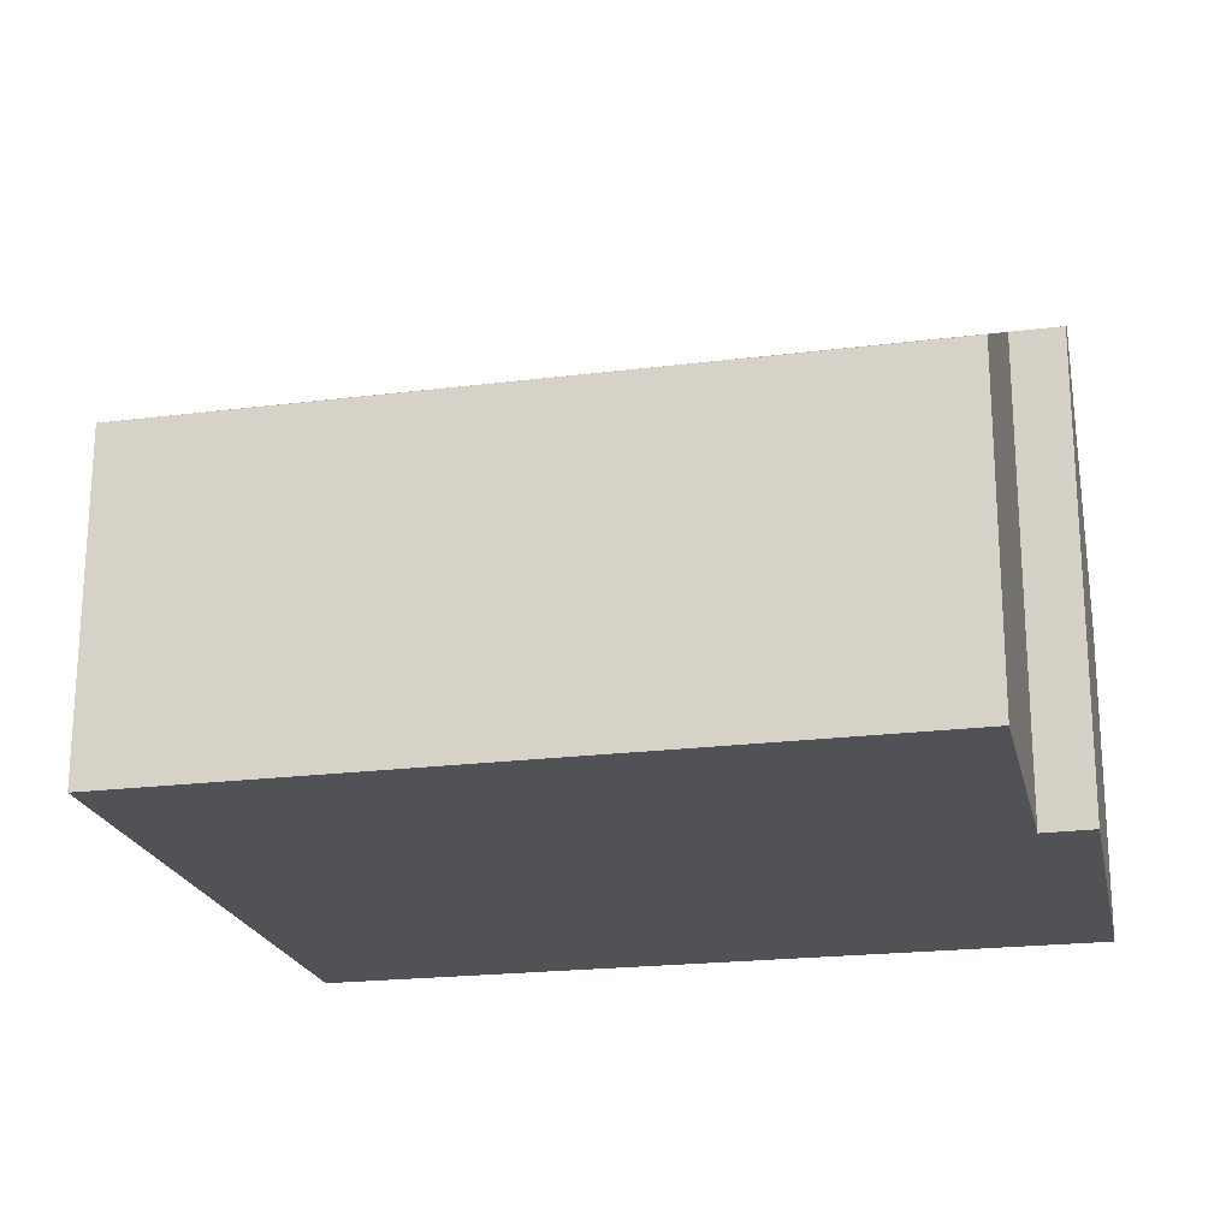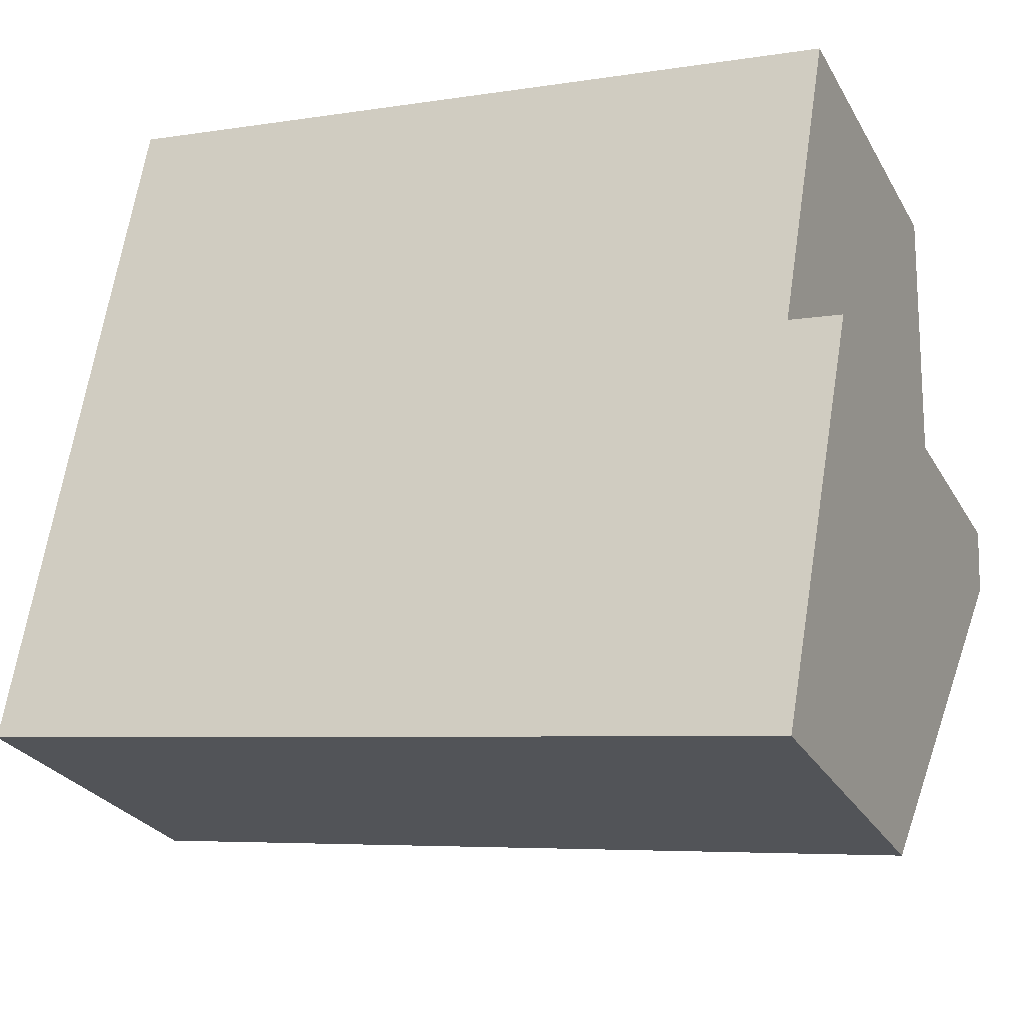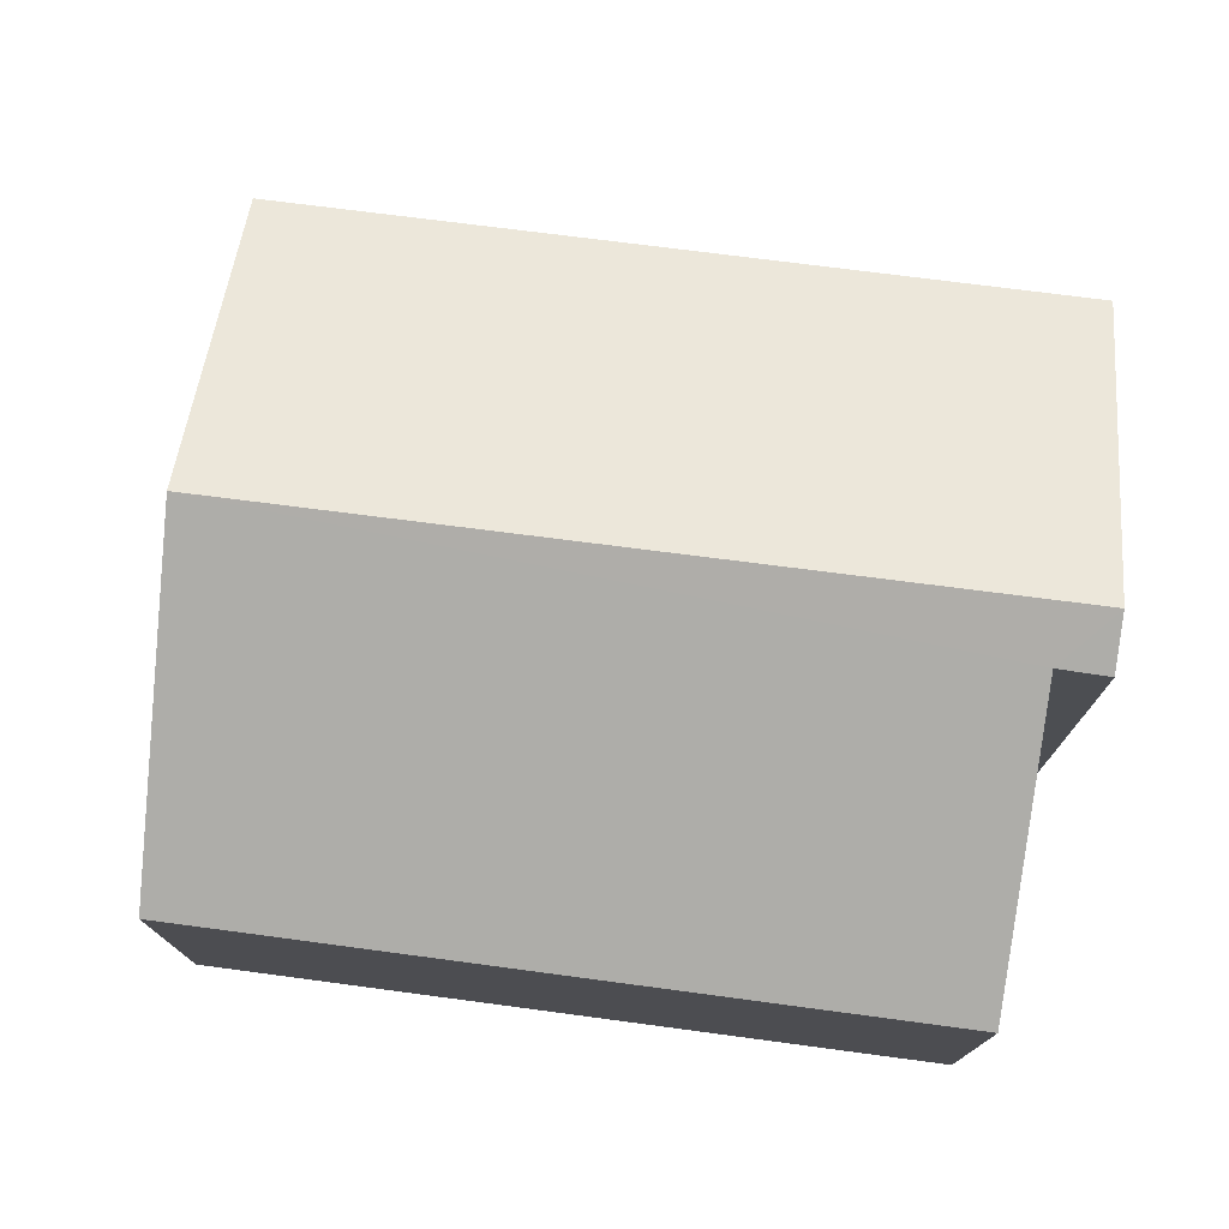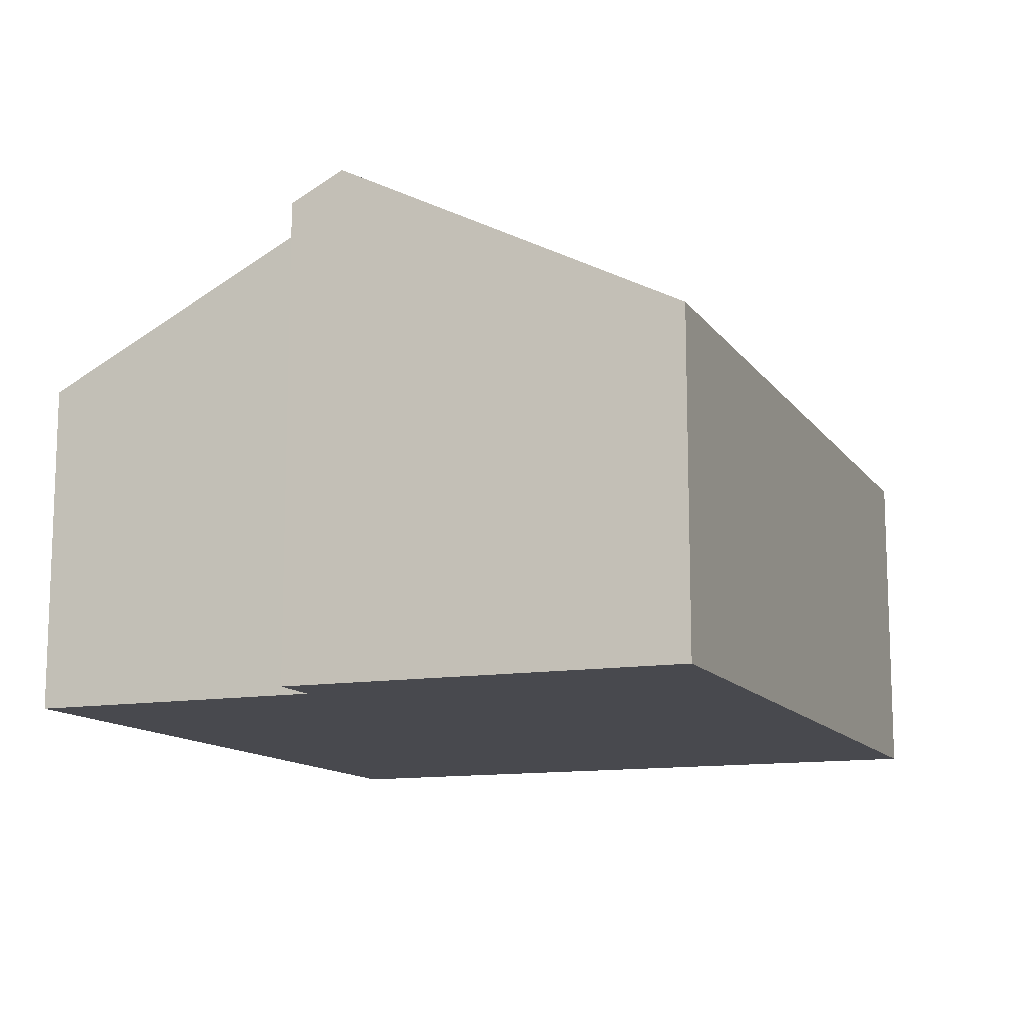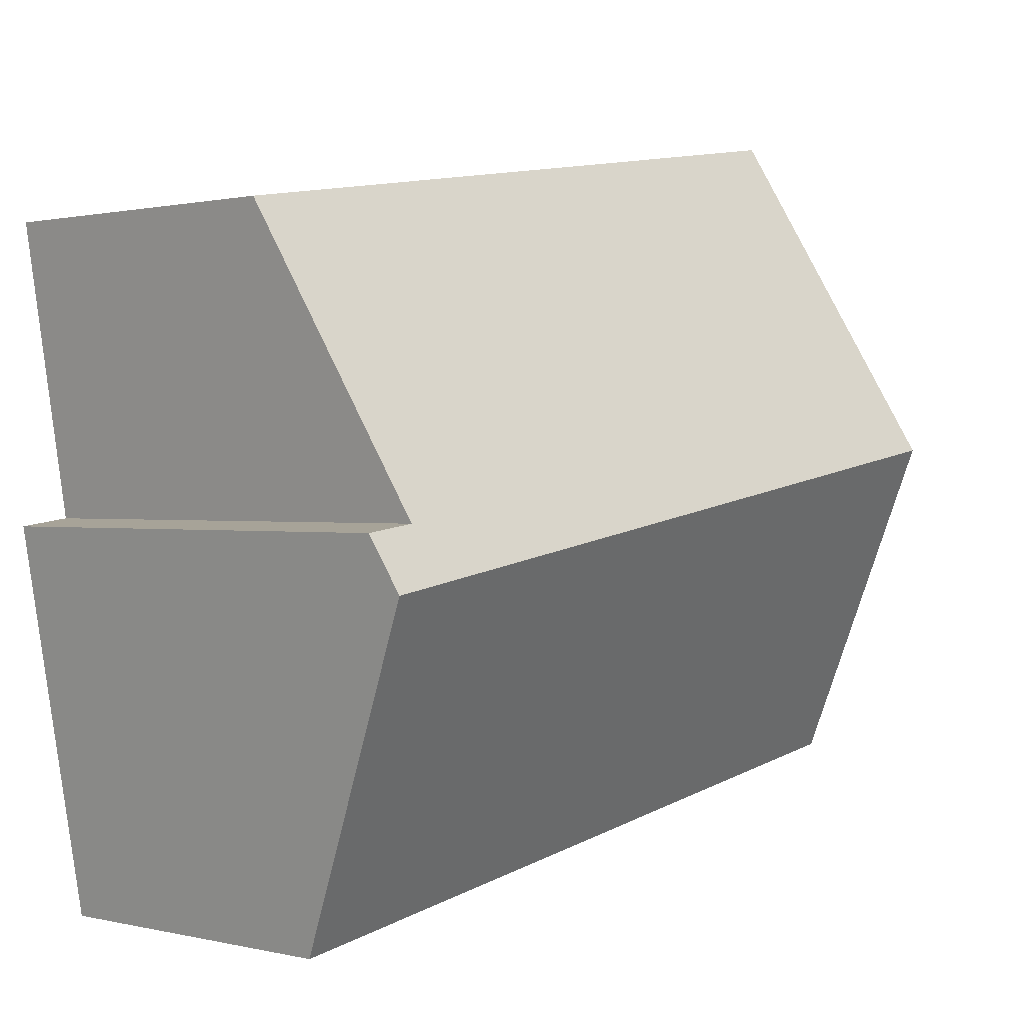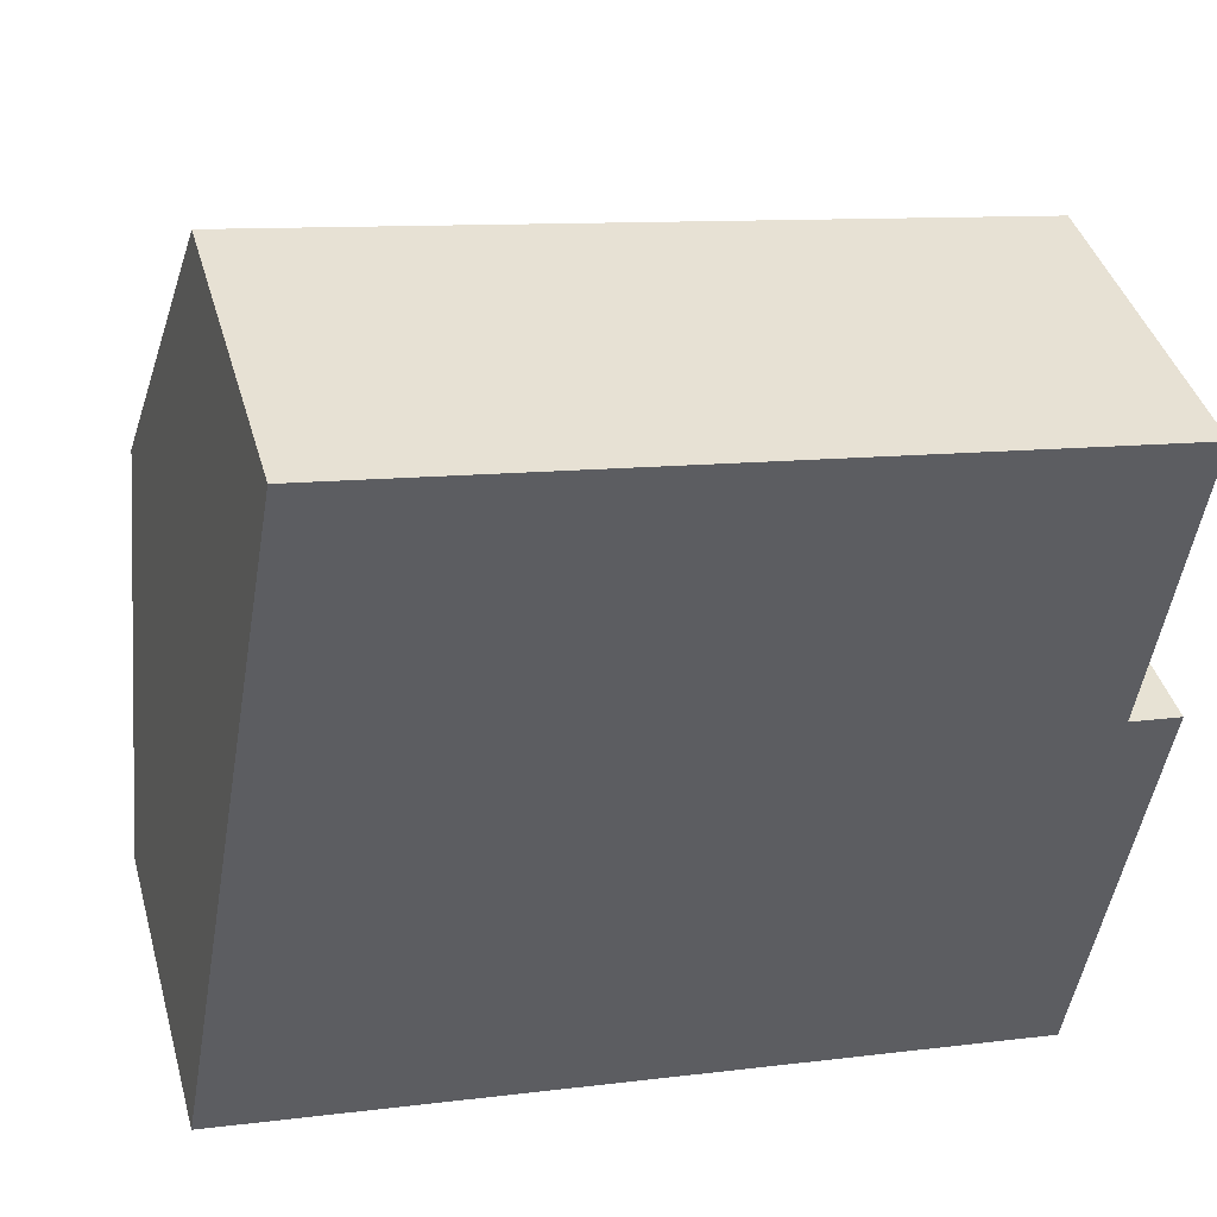
<metadata>
{"format":"obj","ext":"obj","renderer":"f3d","projection":"perspective","resolution":1024,"background":"white","views":[{"elev":-21.0,"azim":21.9,"up":"+Y"},{"elev":-27.2,"azim":24.2,"up":"+Z"},{"elev":75.6,"azim":16.5,"up":"+Y"},{"elev":-12.6,"azim":121.1,"up":"+Y"},{"elev":0.7,"azim":131.5,"up":"+Z"},{"elev":41.3,"azim":-15.5,"up":"+Z"}]}
</metadata>
<code>
v  16.99 9.897 4.094
v  16.16 9.377 5.272
v  17.18 9.366 5.128
v  1.18 9.897 6.663
v  2.355 6.49 13.3
v  17.1 6.455 10.97
v  15.79 6.475 -2.566
v  0 6.475 3.965e-16
v  2.355 -8.142e-16 13.3
v  17.1 -6.718e-16 10.97
v  16.16 -3.228e-16 5.272
v  17.18 -3.14e-16 5.128
v  15.79 1.571e-16 -2.566
v  16.99 -2.507e-16 4.094
v  0 0 0
v  1.18 -4.08e-16 6.663
g defaultobject
f 1 2 3
f 2 1 4
f 2 4 5
f 5 6 2
f 7 4 1
f 4 7 8
f 9 6 5
f 6 9 10
f 11 3 2
f 3 11 12
f 6 11 2
f 11 6 10
f 3 7 1
f 7 3 12
f 7 12 13
f 13 12 14
f 13 8 7
f 8 13 15
f 4 9 5
f 9 4 8
f 9 8 16
f 16 8 15
f 9 11 10
f 11 14 12
f 14 11 13
f 13 11 15
f 15 11 9
f 15 9 16

</code>
